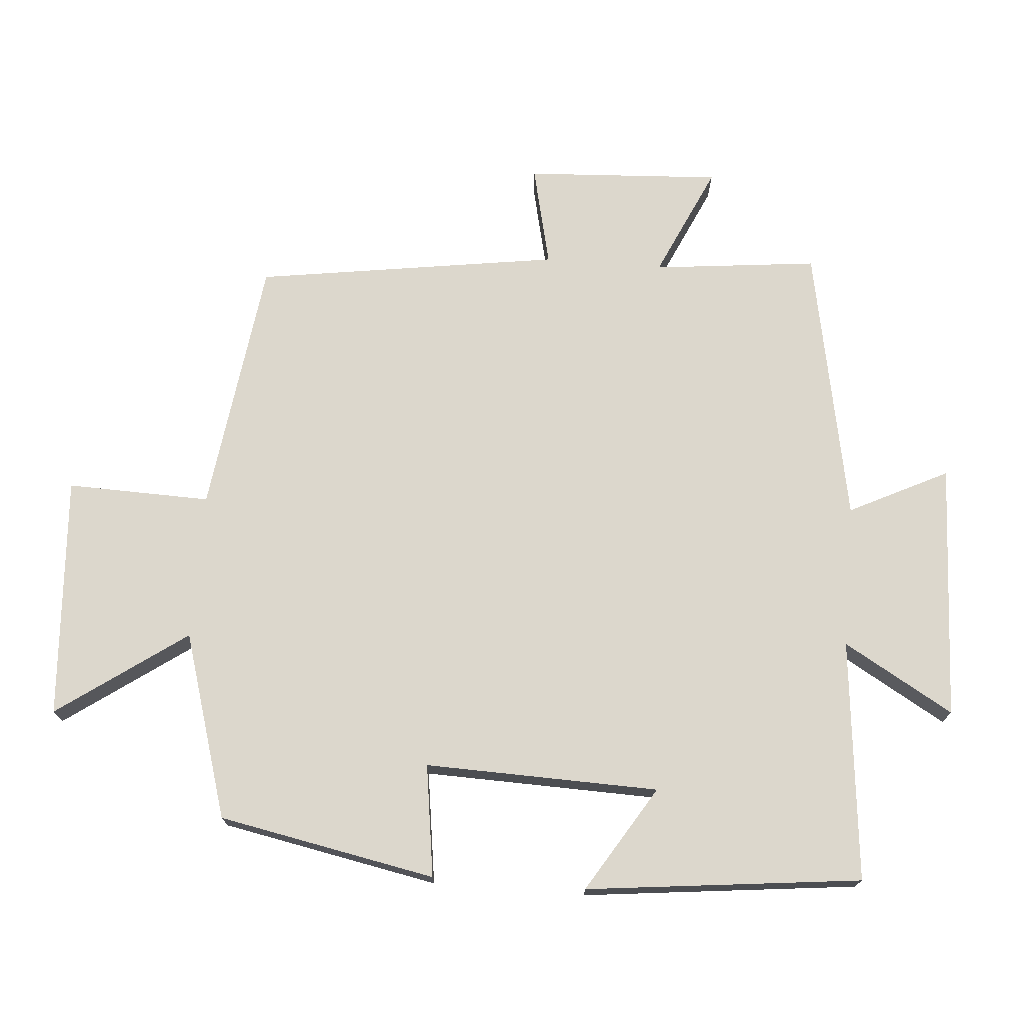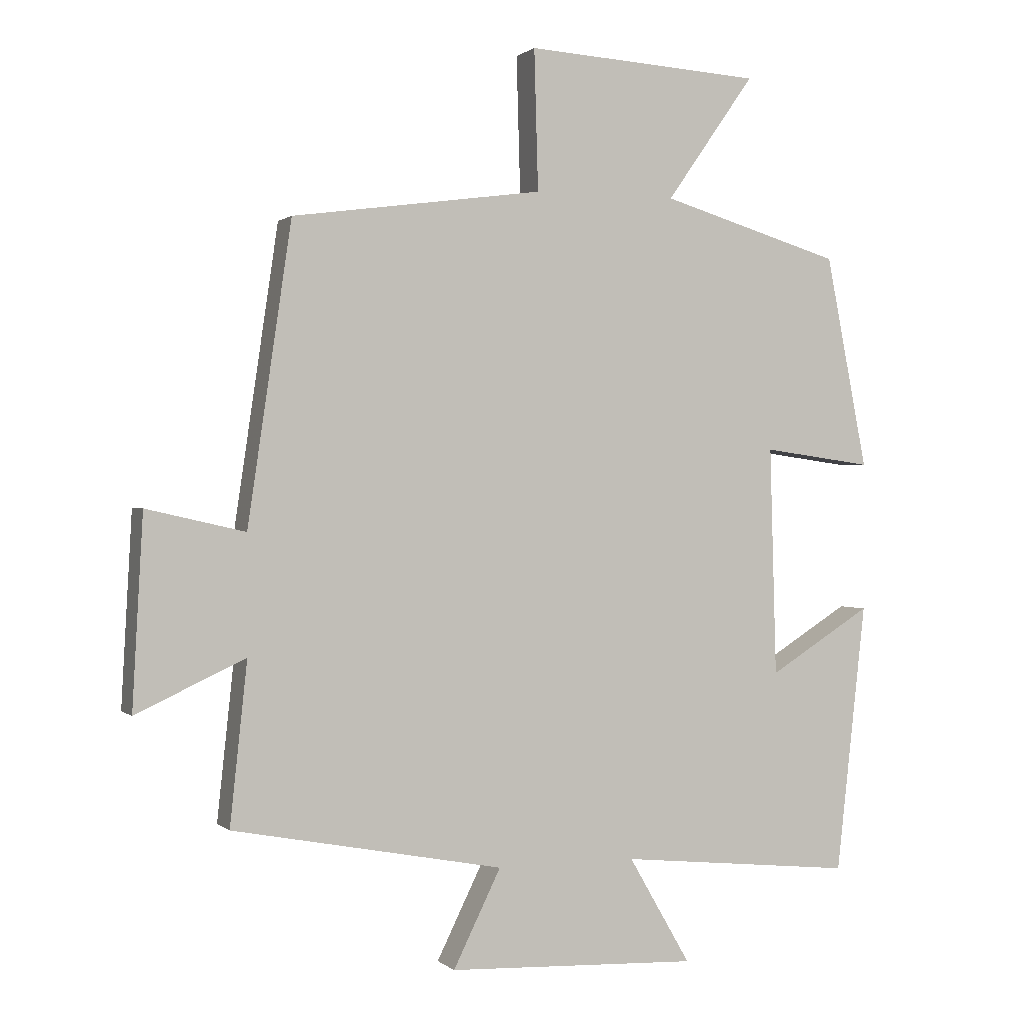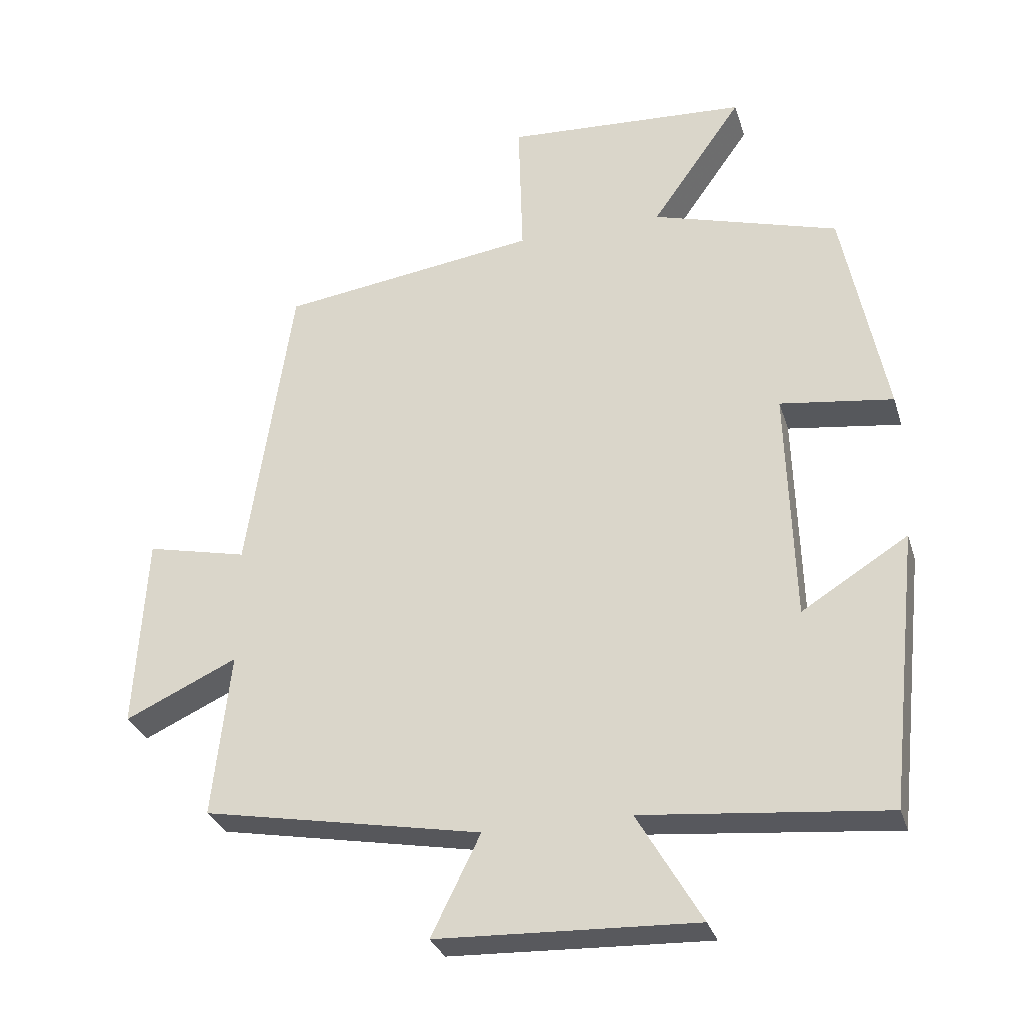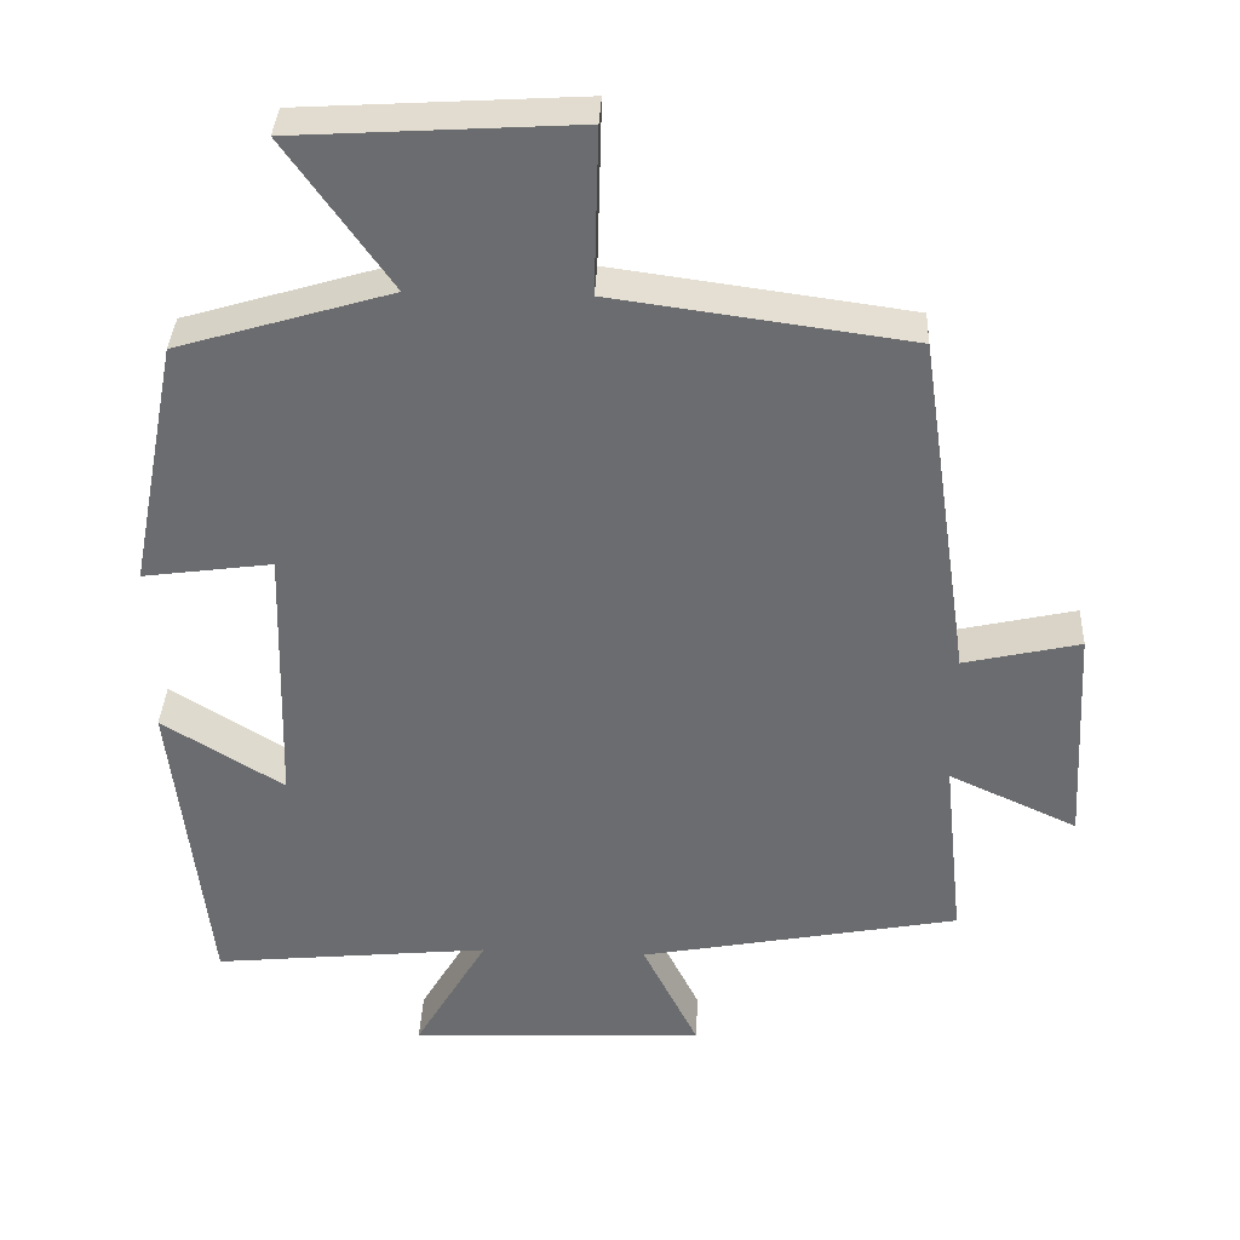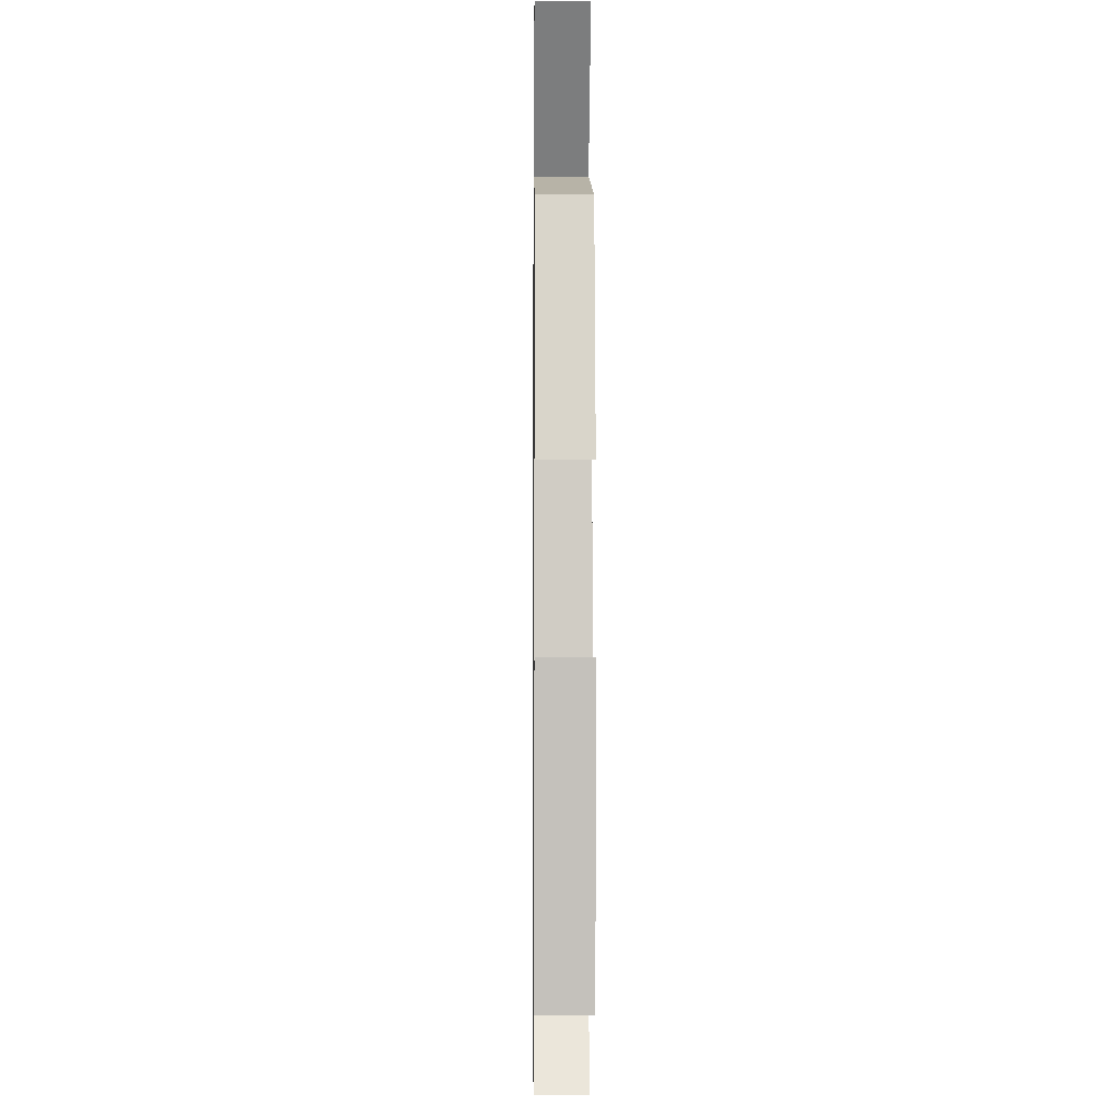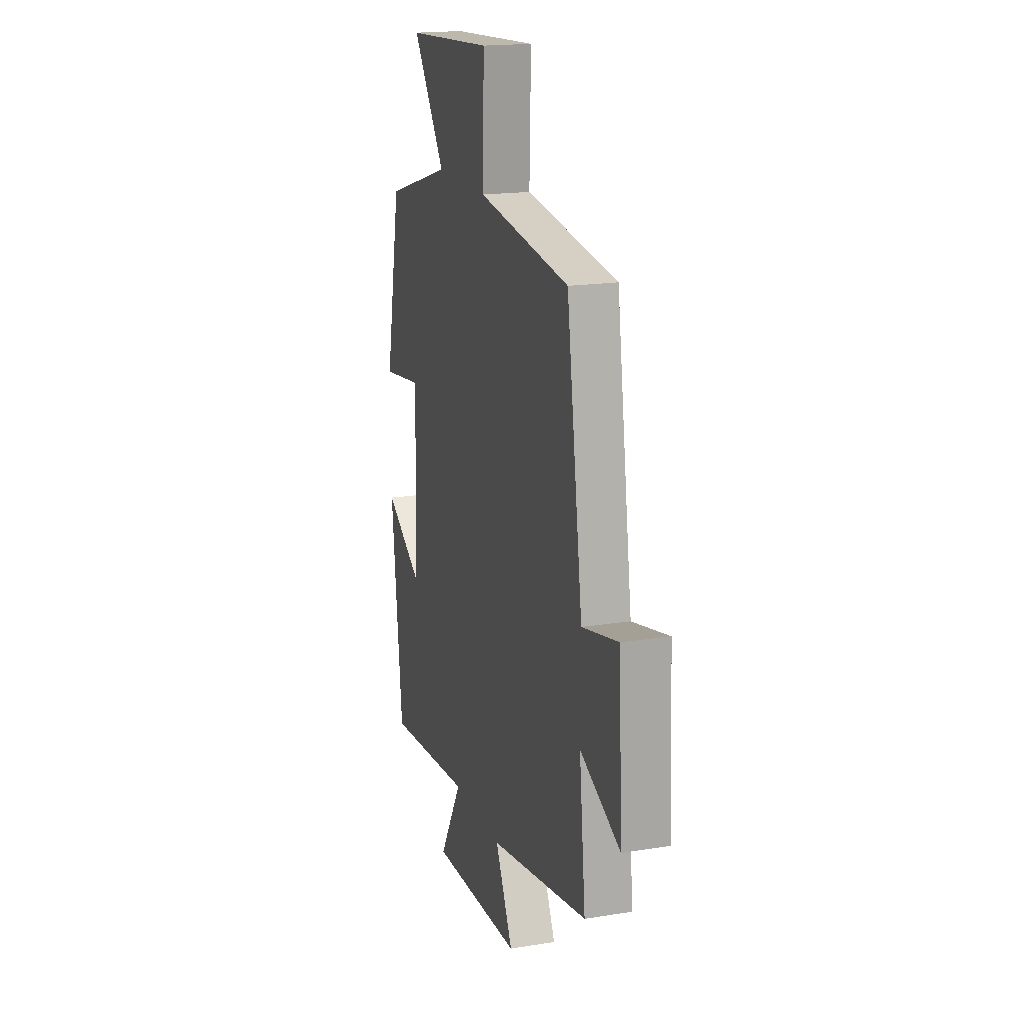
<metadata>
{"format":"obj","ext":"obj","renderer":"f3d","projection":"perspective","resolution":1024,"background":"white","views":[{"elev":73.0,"azim":94.5,"up":"+Y"},{"elev":0.7,"azim":-21.9,"up":"+Z"},{"elev":-30.7,"azim":16.2,"up":"+Z"},{"elev":36.0,"azim":-177.4,"up":"+Z"},{"elev":-4.1,"azim":89.3,"up":"+Z"},{"elev":18.3,"azim":-107.5,"up":"+Z"}]}
</metadata>
<code>
v -0.434 0.07 0.448
v -0.055 0.07 0.5
v -0.061 0.07 0.712
v 0.297 0.07 0.69
v 0.163 0.07 0.5
v 0.437 0.07 0.418
v 0.5 0.07 0.097
v 0.334 0.07 0.12
v 0.344 0.07 -0.226
v 0.5 0.07 -0.129
v 0.455 0.07 -0.536
v 0.098 0.07 -0.5
v 0.192 0.07 -0.662
v -0.188 0.07 -0.646
v -0.116 0.07 -0.5
v -0.526 0.07 -0.422
v -0.5 0.07 -0.179
v -0.665 0.07 -0.255
v -0.649 0.07 0.033
v -0.5 0.07 -0.001
v -0.434 0 0.448
v -0.055 0 0.5
v -0.061 0 0.712
v 0.297 0 0.69
v 0.163 0 0.5
v 0.437 0 0.418
v 0.5 0 0.097
v 0.334 0 0.12
v 0.344 0 -0.226
v 0.5 0 -0.129
v 0.455 0 -0.536
v 0.098 0 -0.5
v 0.192 0 -0.662
v -0.188 0 -0.646
v -0.116 0 -0.5
v -0.526 0 -0.422
v -0.5 0 -0.179
v -0.665 0 -0.255
v -0.649 0 0.033
v -0.5 0 -0.001
f 17 18 19 20
f 17 20 1 2
f 15 16 17 2
f 12 13 14 15
f 12 15 2
f 9 10 11 12
f 8 9 12 2
f 5 6 7 8
f 5 8 2 3
f 3 4 5
f 40 39 38 37
f 22 21 40 37
f 22 37 36 35
f 35 34 33 32
f 22 35 32
f 32 31 30 29
f 22 32 29 28
f 28 27 26 25
f 23 22 28 25
f 25 24 23
f 1 21 22 2
f 2 22 23 3
f 3 23 24 4
f 4 24 25 5
f 5 25 26 6
f 6 26 27 7
f 7 27 28 8
f 8 28 29 9
f 9 29 30 10
f 10 30 31 11
f 11 31 32 12
f 12 32 33 13
f 13 33 34 14
f 14 34 35 15
f 15 35 36 16
f 16 36 37 17
f 17 37 38 18
f 18 38 39 19
f 19 39 40 20
f 20 40 21 1

</code>
